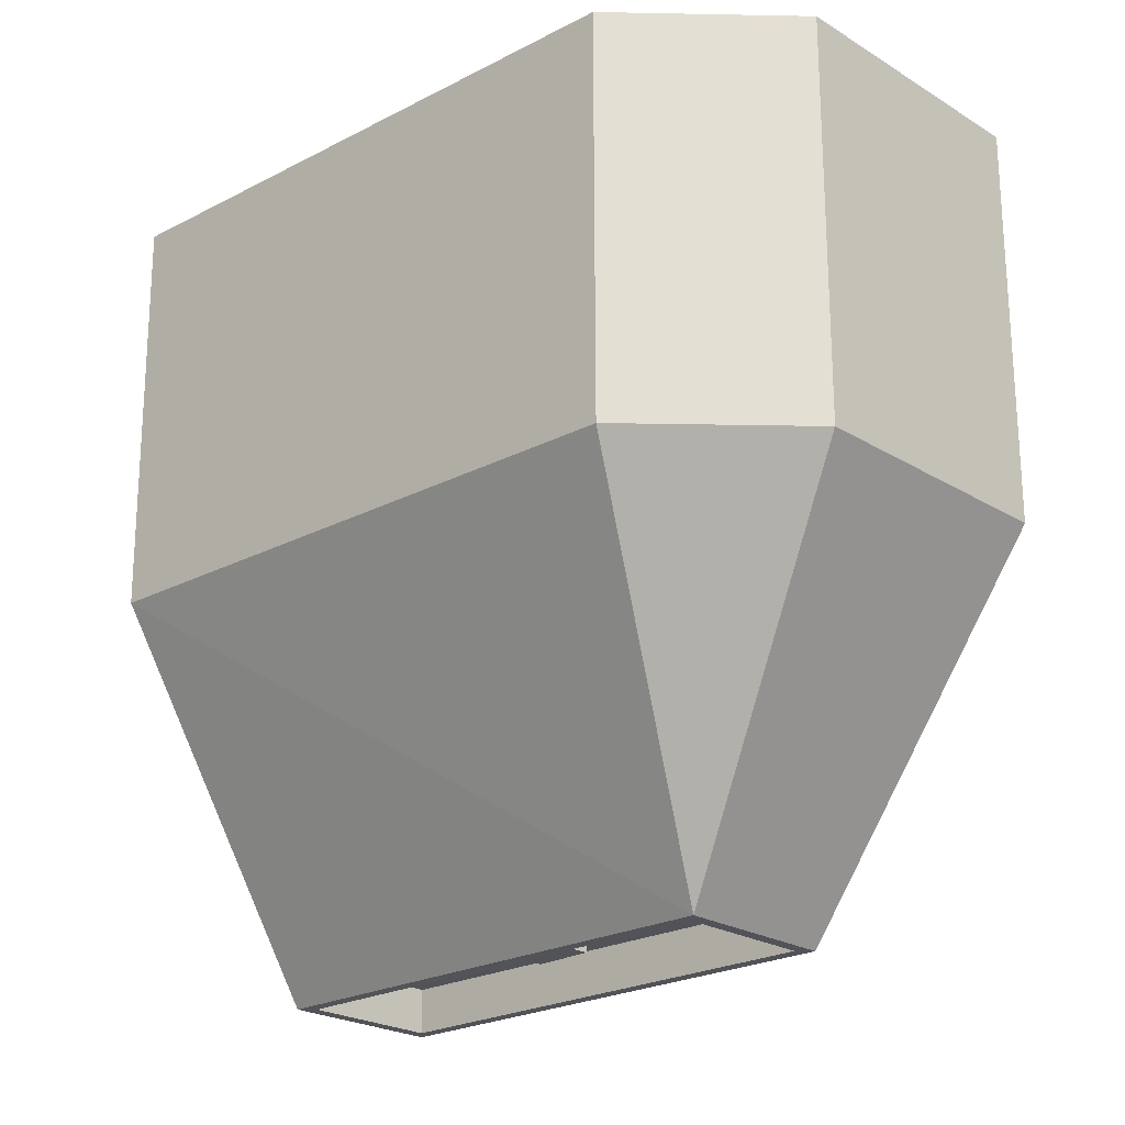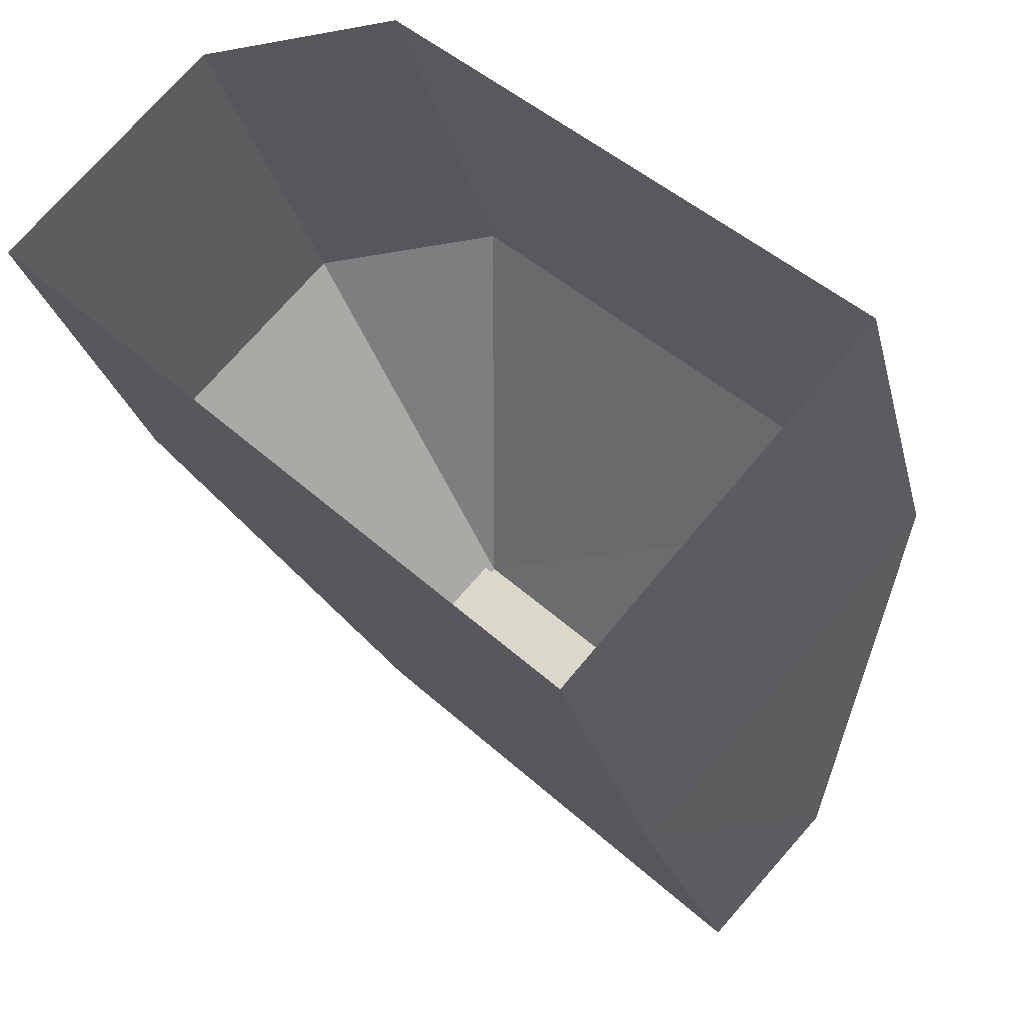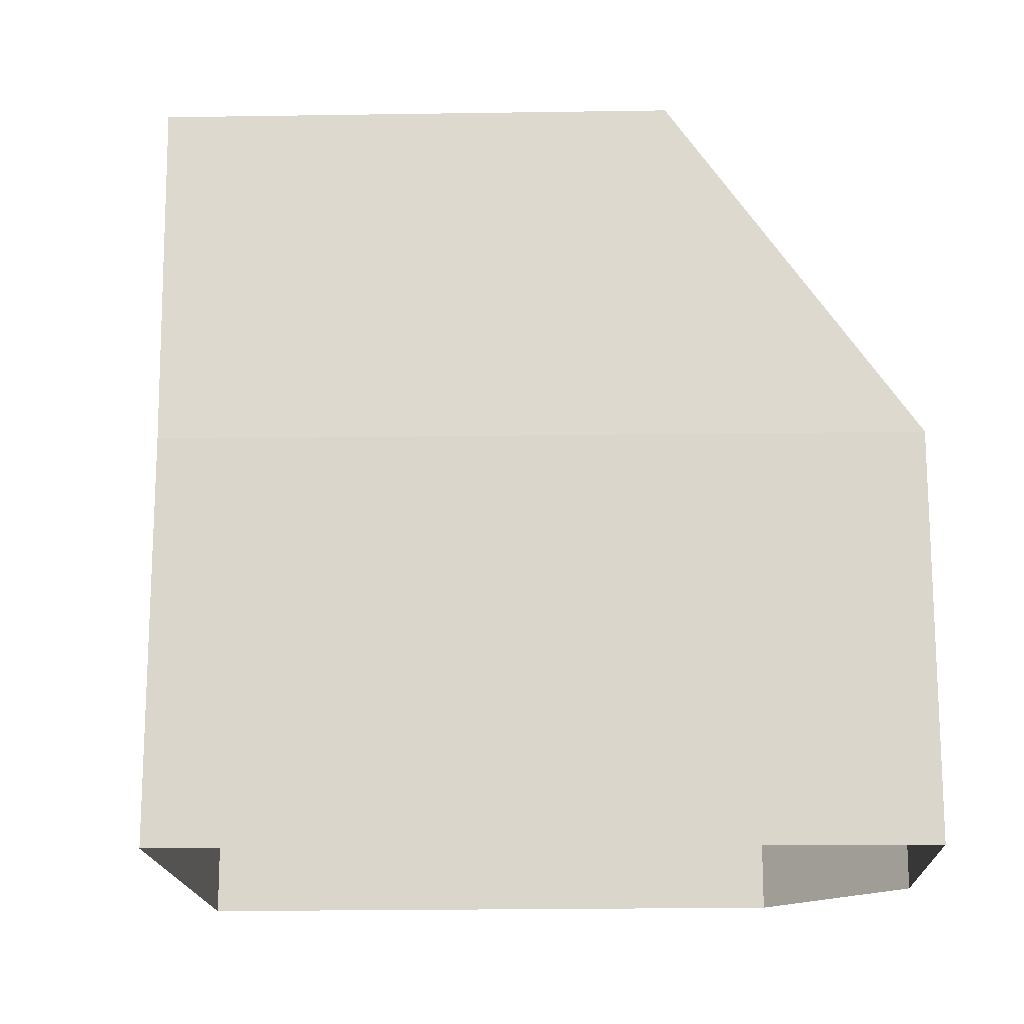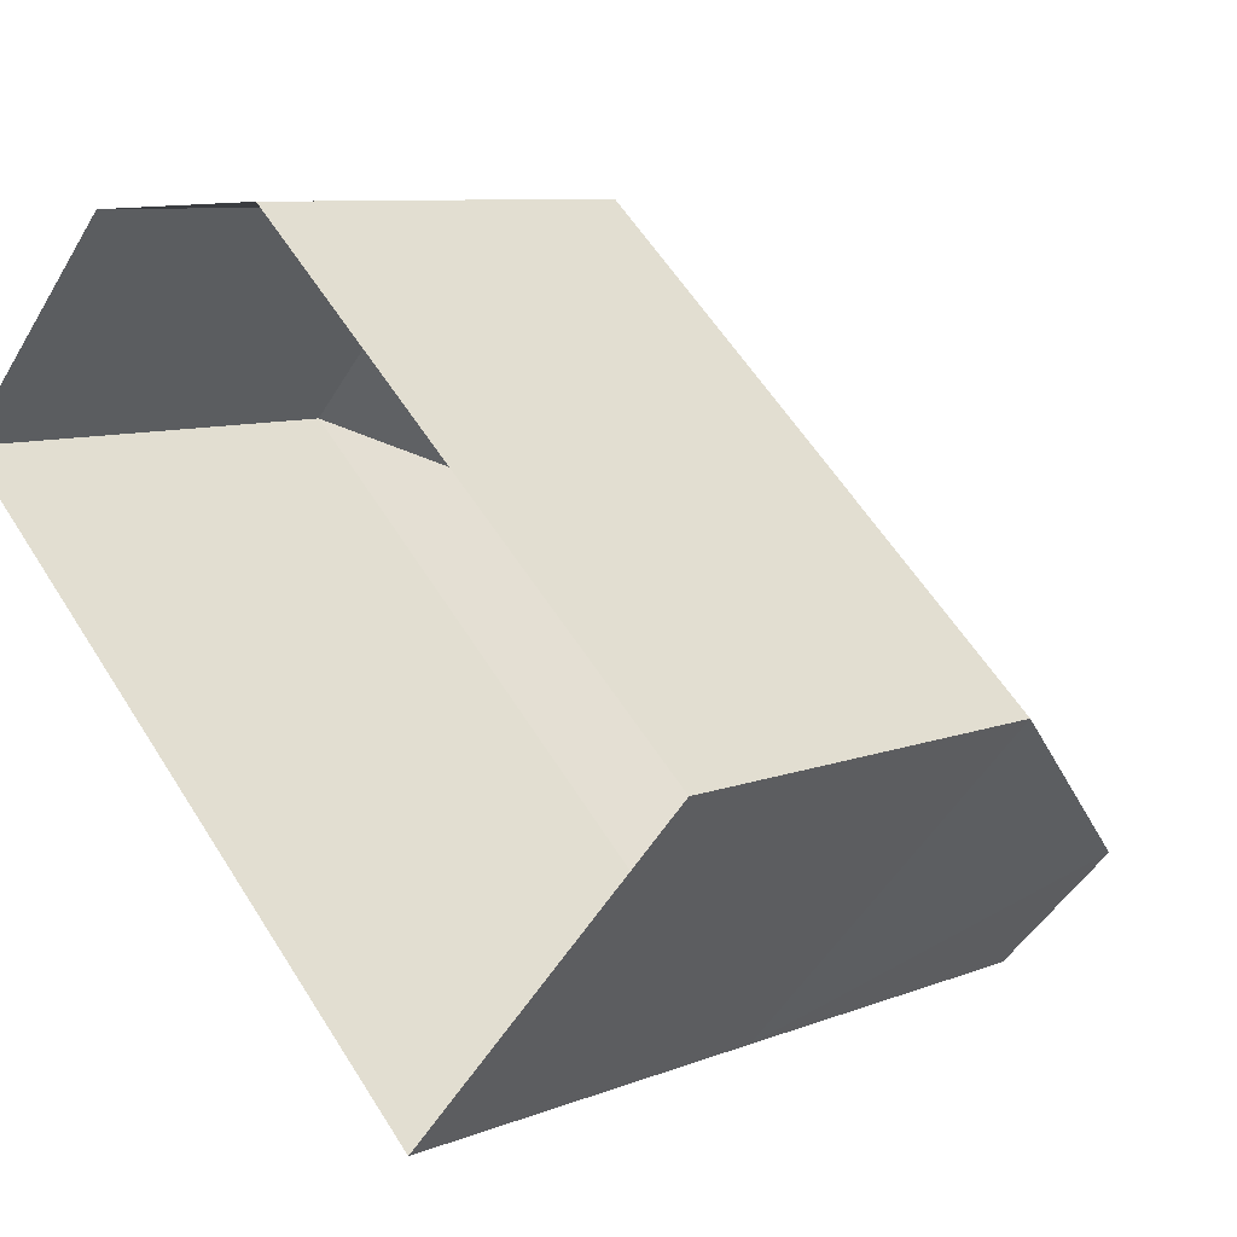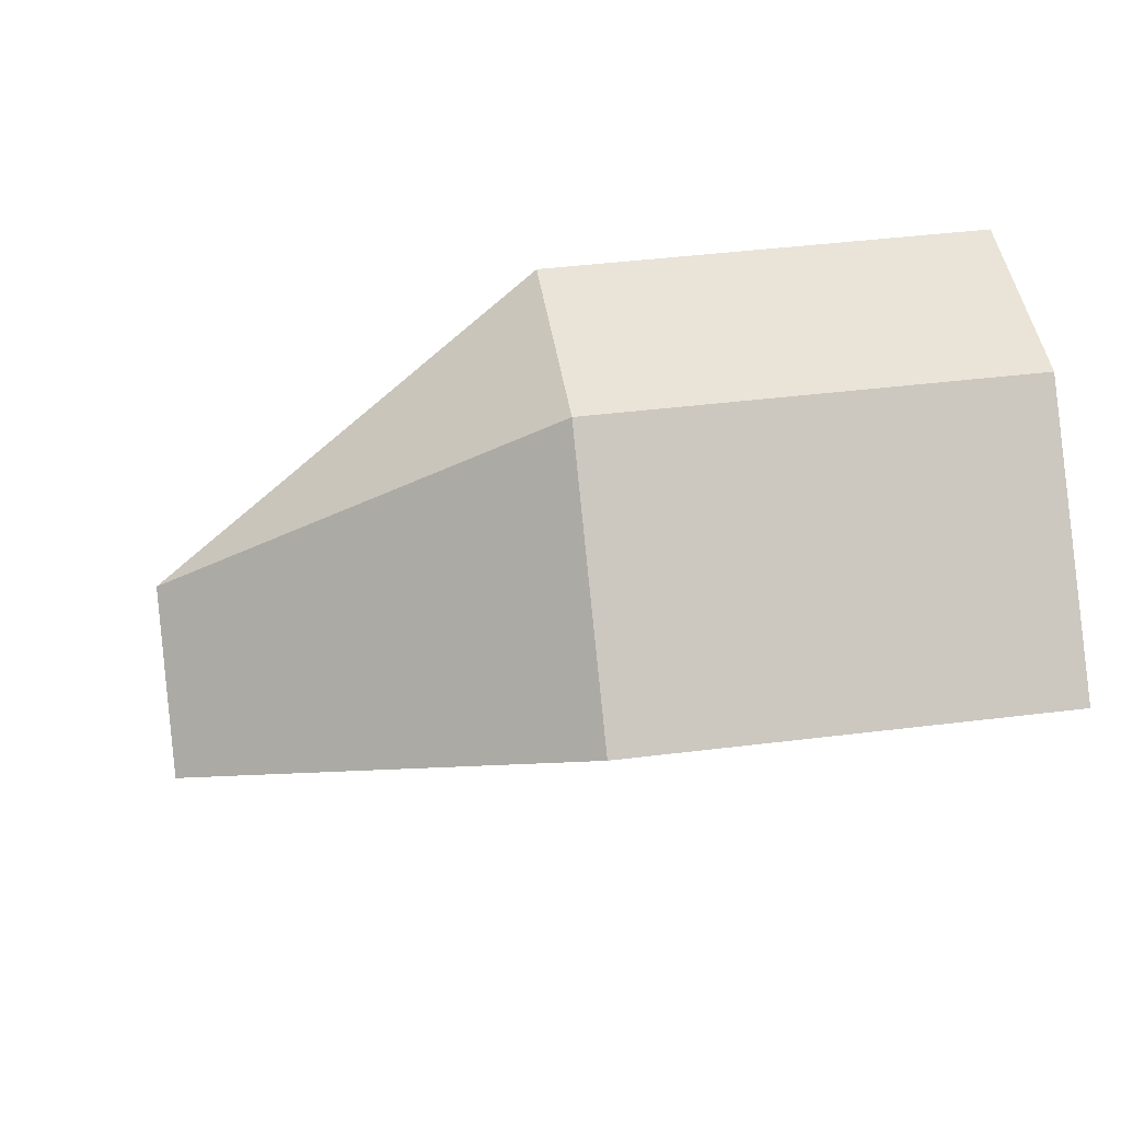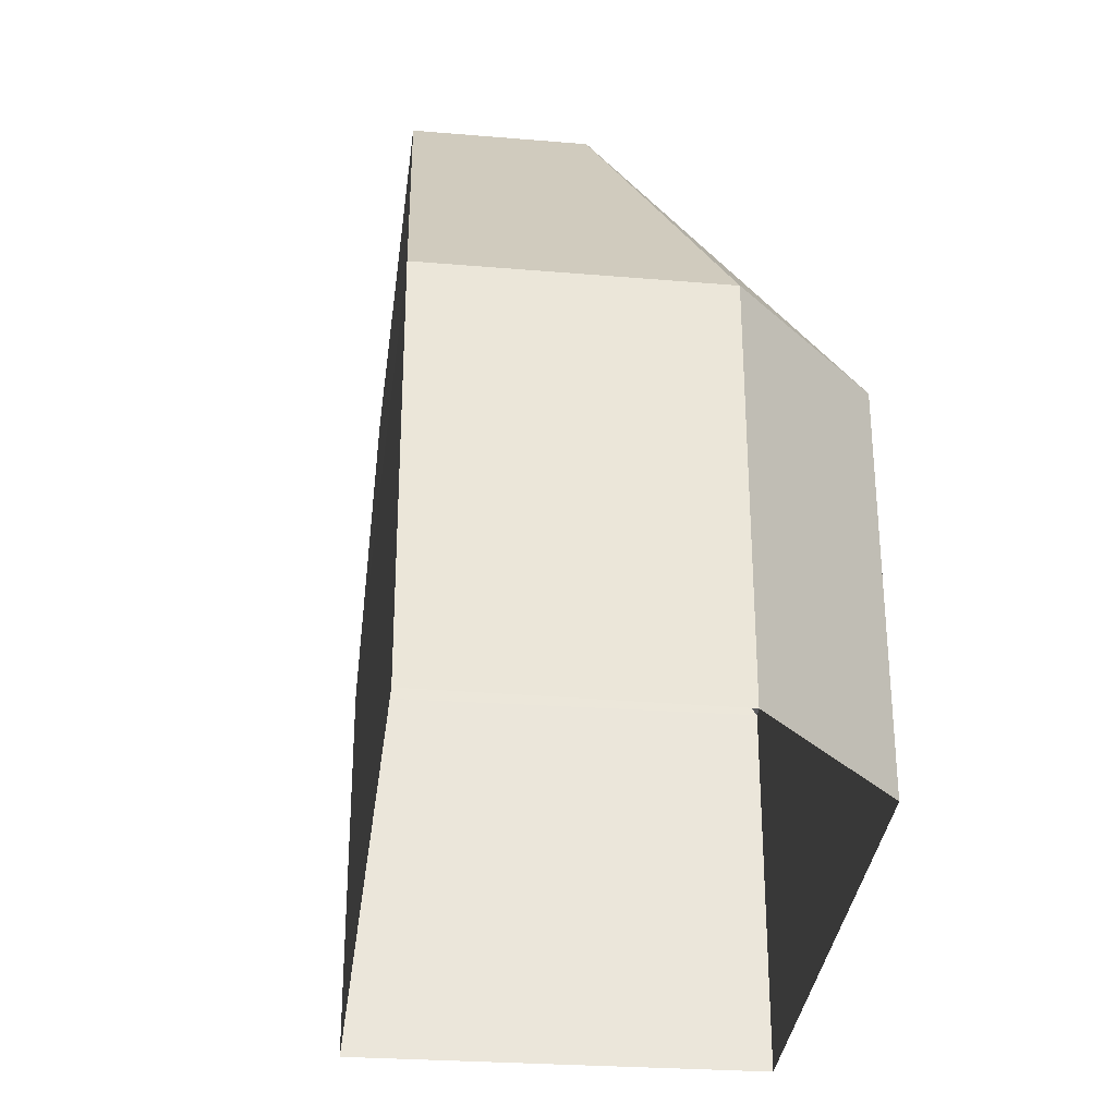
<metadata>
{"format":"obj","ext":"obj","renderer":"f3d","projection":"perspective","resolution":1024,"background":"white","views":[{"elev":67.4,"azim":-0.1,"up":"+Y"},{"elev":-26.1,"azim":-166.6,"up":"+Y"},{"elev":-16.9,"azim":44.8,"up":"+Z"},{"elev":8.5,"azim":-137.1,"up":"+Y"},{"elev":41.2,"azim":81.4,"up":"+Y"},{"elev":-31.9,"azim":126.1,"up":"+Z"}]}
</metadata>
<code>
v -9158 -3.726e+04 30.97
v -9148 -3.725e+04 30.96
v -9152 -3.726e+04 30.96
v -9144 -3.725e+04 30.96
v -9140 -3.725e+04 30.96
v -9150 -3.726e+04 47.39
v -9149 -3.726e+04 47.38
v -9148 -3.726e+04 47.38
v -9151 -3.726e+04 47.39
v -9146 -3.725e+04 46.88
v -9150 -3.726e+04 46.88
v -9148 -3.726e+04 46.88
v -9144 -3.725e+04 46.88
v -9149 -3.726e+04 46.88
v -9152 -3.726e+04 46.88
v -9151 -3.726e+04 46.88
v -9154 -3.726e+04 46.88
v -9146 -3.725e+04 47.88
v -9146 -3.725e+04 47.88
v -9155 -3.726e+04 47.88
v -9154 -3.726e+04 47.88
v -9144 -3.725e+04 47.88
v -9152 -3.726e+04 47.88
v -9152 -3.726e+04 47.88
v -9144 -3.725e+04 47.88
v -9158 -3.726e+04 39.99
v -9148 -3.725e+04 39.98
v -9144 -3.725e+04 39.98
v -9140 -3.725e+04 39.97
v -9152 -3.726e+04 39.98
f 1 2 3
f 2 4 5
f 2 5 3
f 6 7 8
f 6 9 7
f 10 11 12
f 13 10 12
f 13 14 15
f 14 16 17
f 14 17 15
f 13 12 14
f 18 19 20
f 21 18 20
f 18 22 19
f 20 23 24
f 21 20 24
f 24 23 22
f 25 22 18
f 24 22 25
f 26 19 27
f 26 20 19
f 19 28 27
f 28 22 29
f 19 22 28
f 11 8 12
f 11 6 8
f 14 8 7
f 14 12 8
f 16 14 7
f 9 16 7
f 24 15 17
f 21 24 17
f 11 10 6
f 10 18 6
f 16 9 17
f 9 18 21
f 6 18 9
f 17 9 21
f 25 10 13
f 25 18 10
f 25 13 15
f 24 25 15
f 28 4 2
f 27 28 2
f 29 5 4
f 28 29 4
f 29 3 5
f 29 30 3
f 30 1 3
f 30 26 1
f 27 2 1
f 26 27 1
f 29 23 30
f 22 23 29
f 30 20 26
f 23 20 30

</code>
